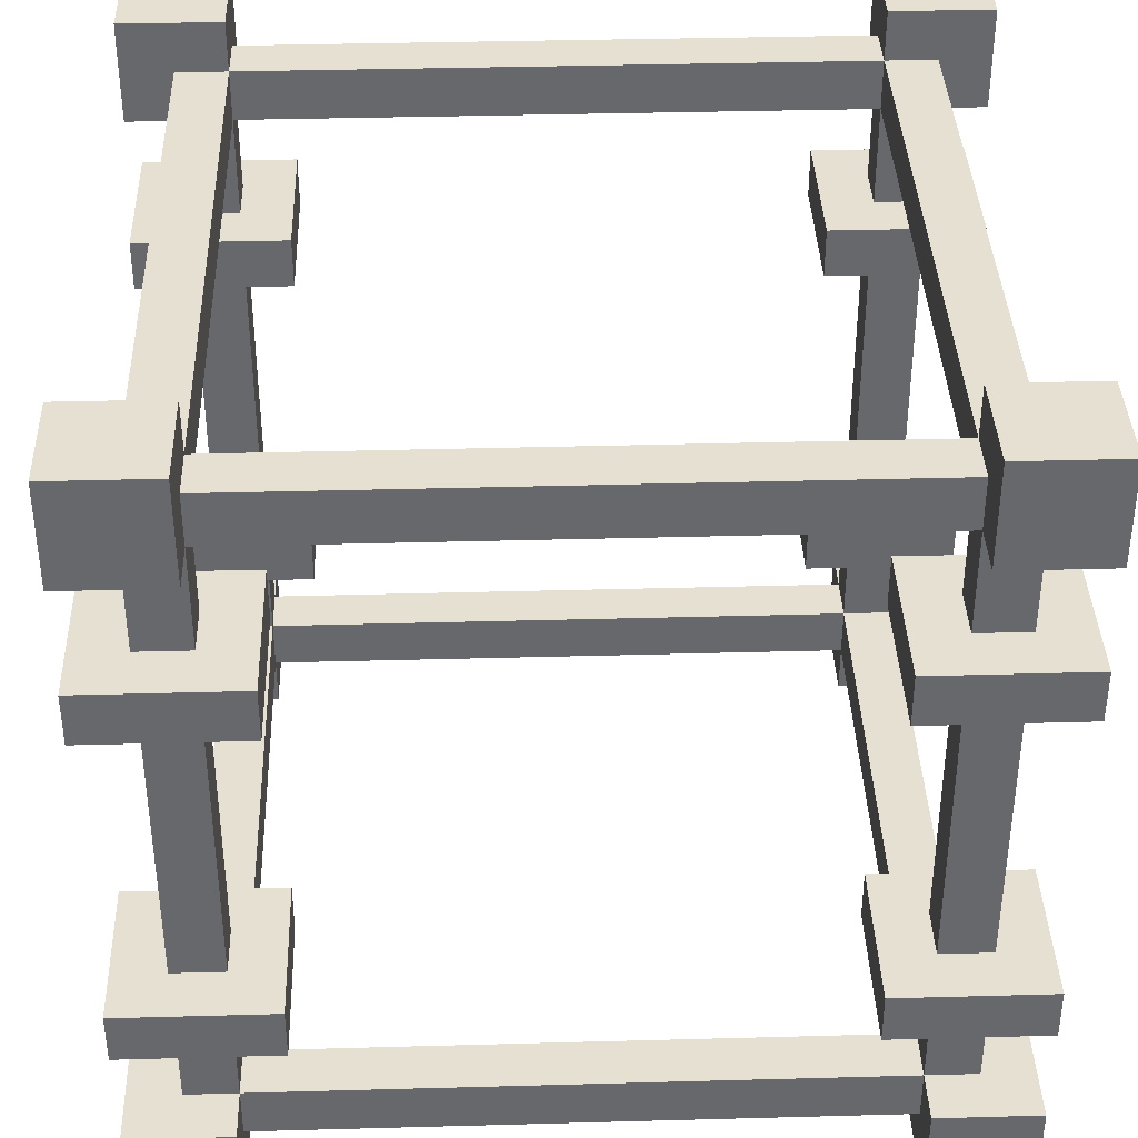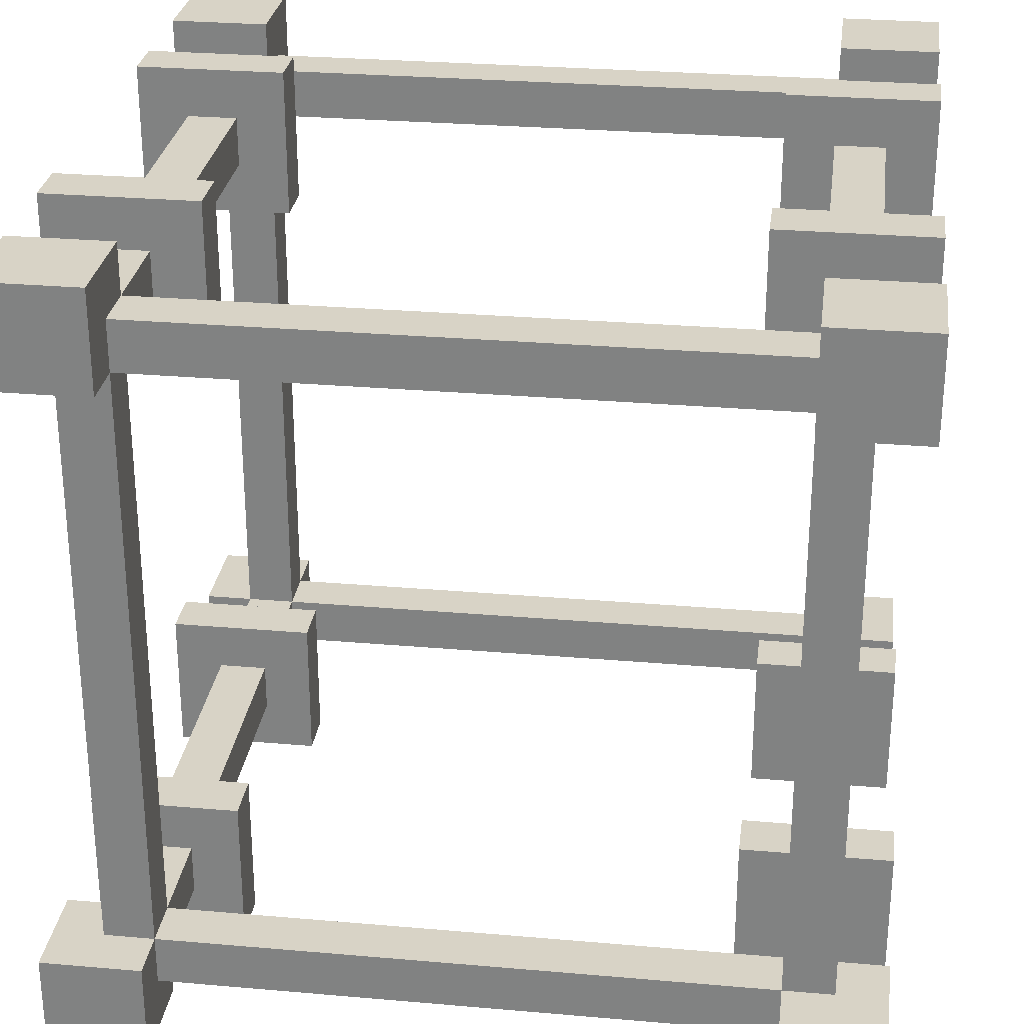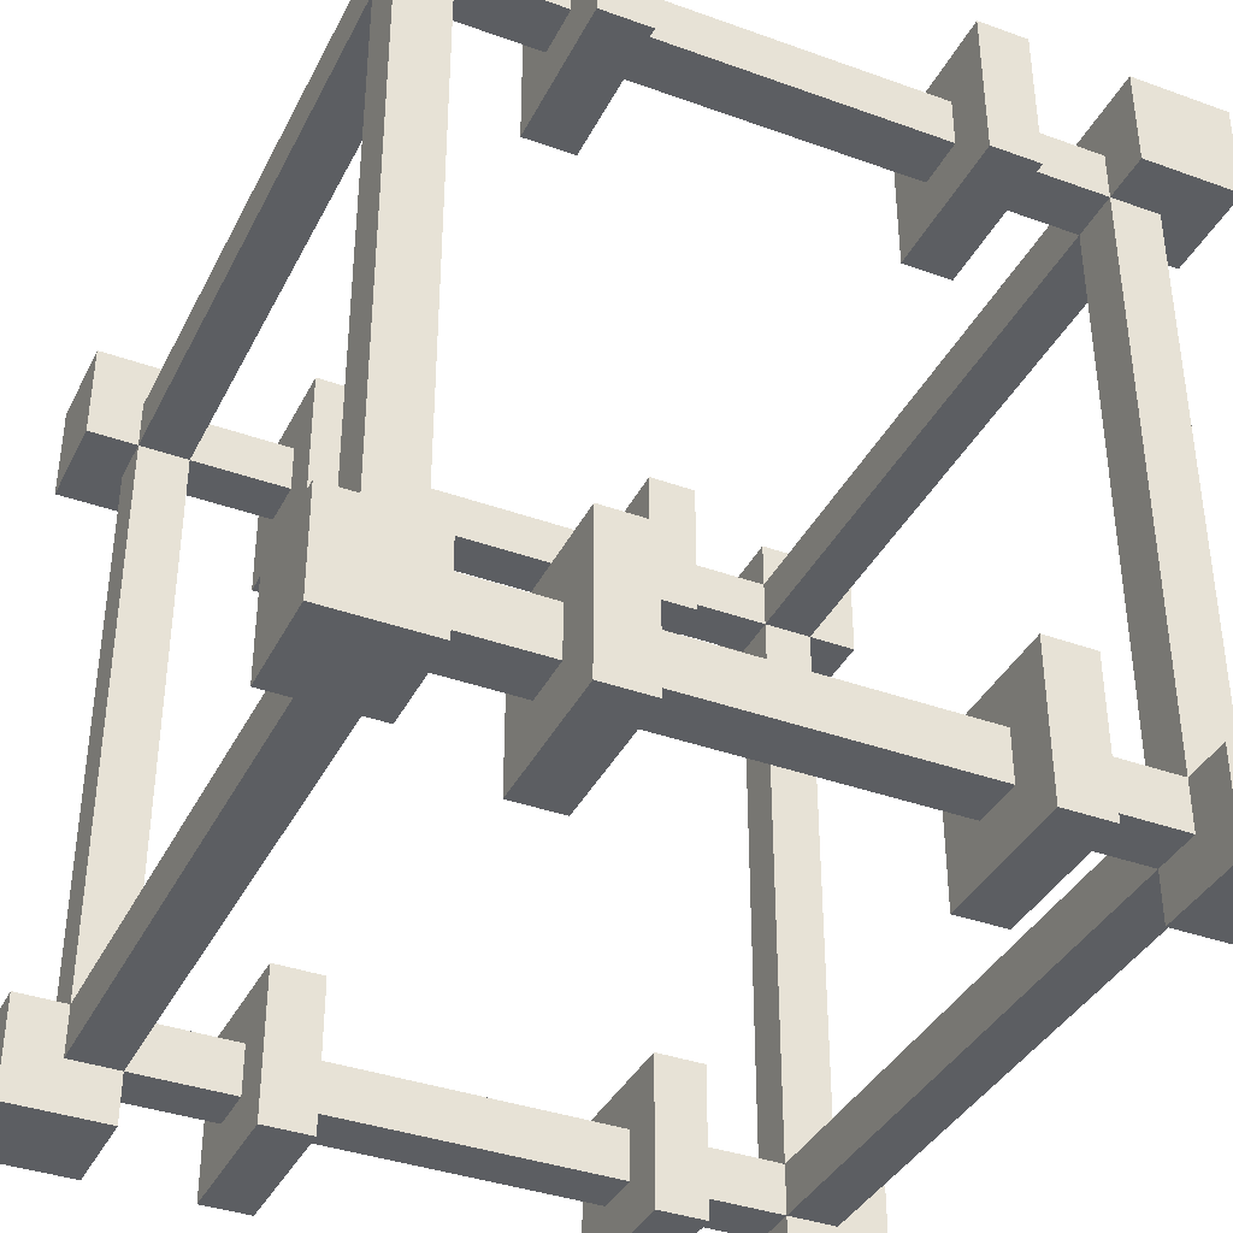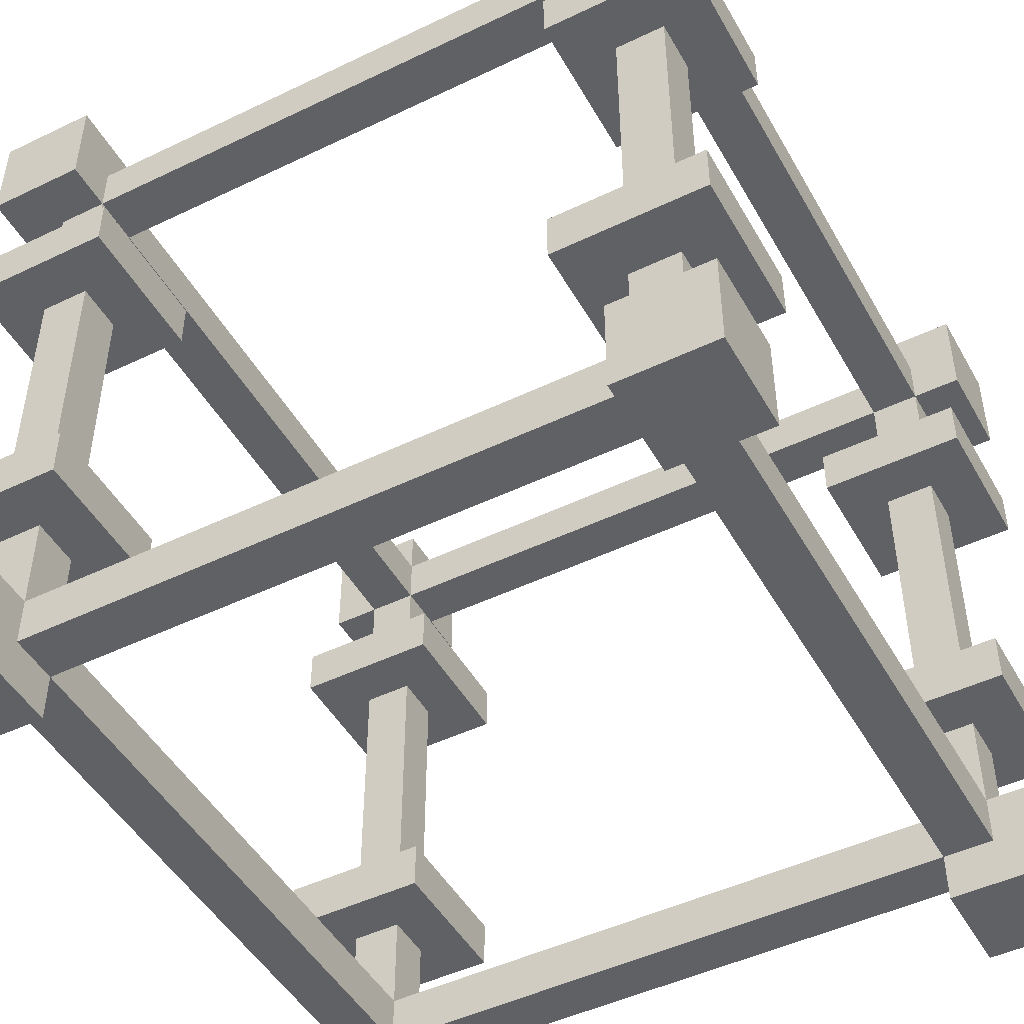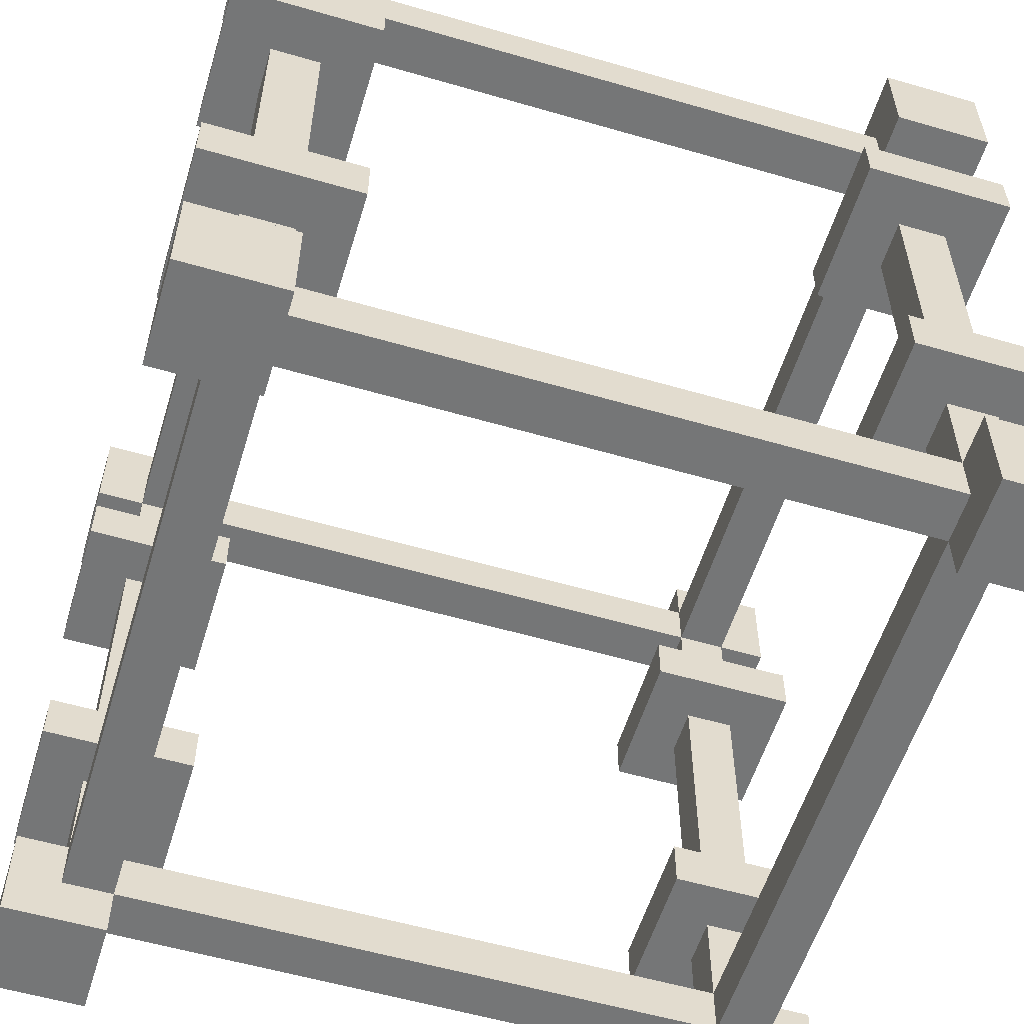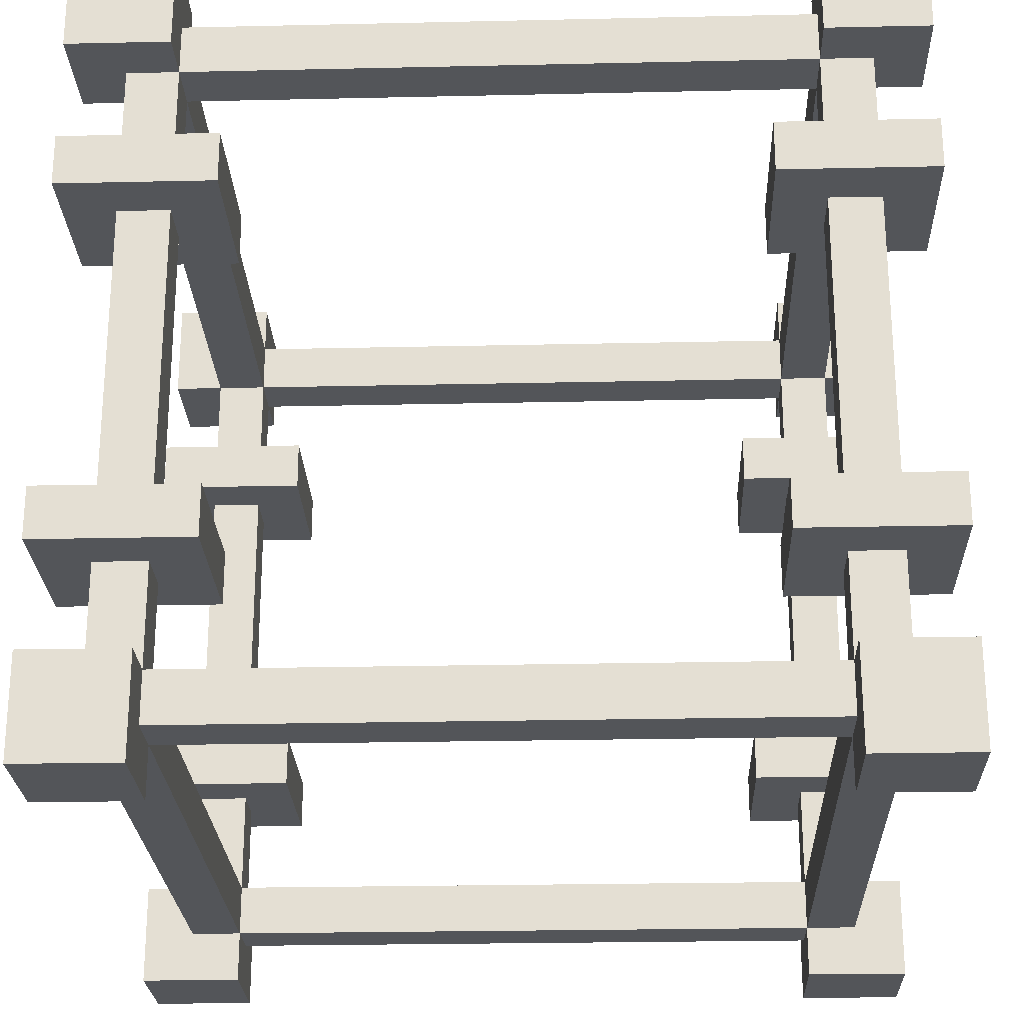
<metadata>
{"format":"obj","ext":"obj","renderer":"f3d","projection":"perspective","resolution":1024,"background":"white","views":[{"elev":37.8,"azim":-2.0,"up":"+Y"},{"elev":28.2,"azim":7.5,"up":"+Z"},{"elev":-37.9,"azim":-114.6,"up":"+Z"},{"elev":-47.8,"azim":28.4,"up":"+Y"},{"elev":-56.7,"azim":-16.9,"up":"+Y"},{"elev":-24.4,"azim":-87.9,"up":"+Y"}]}
</metadata>
<code>
o vertNW
v -0.375 0.375 -0.375
v -0.375 0.375 -0.4375
v -0.375 -0.375 -0.375
v -0.375 -0.375 -0.4375
v -0.4375 0.375 -0.4375
v -0.4375 0.375 -0.375
v -0.4375 -0.375 -0.4375
v -0.4375 -0.375 -0.375
f 4 7 5 2
f 3 4 2 1
f 8 3 1 6
f 7 8 6 5
o vertNE
v 0.4375 0.375 -0.375
v 0.4375 0.375 -0.4375
v 0.4375 -0.375 -0.375
v 0.4375 -0.375 -0.4375
v 0.375 0.375 -0.4375
v 0.375 0.375 -0.375
v 0.375 -0.375 -0.4375
v 0.375 -0.375 -0.375
f 12 15 13 10
f 11 12 10 9
f 16 11 9 14
f 15 16 14 13
o vertSW
v -0.375 0.375 0.4375
v -0.375 0.375 0.375
v -0.375 -0.375 0.4375
v -0.375 -0.375 0.375
v -0.4375 0.375 0.375
v -0.4375 0.375 0.4375
v -0.4375 -0.375 0.375
v -0.4375 -0.375 0.4375
f 20 23 21 18
f 19 20 18 17
f 24 19 17 22
f 23 24 22 21
o vertSE
v 0.4375 0.375 0.4375
v 0.4375 0.375 0.375
v 0.4375 -0.375 0.4375
v 0.4375 -0.375 0.375
v 0.375 0.375 0.375
v 0.375 0.375 0.4375
v 0.375 -0.375 0.375
v 0.375 -0.375 0.4375
f 28 31 29 26
f 27 28 26 25
f 32 27 25 30
f 31 32 30 29
o cross1
v 0.375 0.4375 -0.375
v 0.375 0.4375 -0.4375
v 0.375 0.375 -0.375
v 0.375 0.375 -0.4375
v -0.375 0.4375 -0.4375
v -0.375 0.4375 -0.375
v -0.375 0.375 -0.4375
v -0.375 0.375 -0.375
f 36 39 37 34
f 40 35 33 38
f 38 33 34 37
f 39 36 35 40
o cross2
v 0.375 -0.375 0.4375
v 0.375 -0.375 0.375
v 0.375 -0.4375 0.4375
v 0.375 -0.4375 0.375
v -0.375 -0.375 0.375
v -0.375 -0.375 0.4375
v -0.375 -0.4375 0.375
v -0.375 -0.4375 0.4375
f 44 47 45 42
f 48 43 41 46
f 46 41 42 45
f 47 44 43 48
o cross3
v 0.375 0.4375 0.4375
v 0.375 0.4375 0.375
v 0.375 0.375 0.4375
v 0.375 0.375 0.375
v -0.375 0.4375 0.375
v -0.375 0.4375 0.4375
v -0.375 0.375 0.375
v -0.375 0.375 0.4375
f 52 55 53 50
f 56 51 49 54
f 54 49 50 53
f 55 52 51 56
o cross4
v 0.375 -0.375 -0.375
v 0.375 -0.375 -0.4375
v 0.375 -0.4375 -0.375
v 0.375 -0.4375 -0.4375
v -0.375 -0.375 -0.4375
v -0.375 -0.375 -0.375
v -0.375 -0.4375 -0.4375
v -0.375 -0.4375 -0.375
f 60 63 61 58
f 64 59 57 62
f 62 57 58 61
f 63 60 59 64
o cross5
v -0.375 -0.375 0.375
v -0.375 -0.375 -0.375
v -0.375 -0.4375 0.375
v -0.375 -0.4375 -0.375
v -0.4375 -0.375 -0.375
v -0.4375 -0.375 0.375
v -0.4375 -0.4375 -0.375
v -0.4375 -0.4375 0.375
f 67 68 66 65
f 71 72 70 69
f 70 65 66 69
f 71 68 67 72
o cross6
v -0.375 0.4375 0.375
v -0.375 0.4375 -0.375
v -0.375 0.375 0.375
v -0.375 0.375 -0.375
v -0.4375 0.4375 -0.375
v -0.4375 0.4375 0.375
v -0.4375 0.375 -0.375
v -0.4375 0.375 0.375
f 75 76 74 73
f 79 80 78 77
f 78 73 74 77
f 79 76 75 80
o cross7
v 0.4375 0.4375 0.375
v 0.4375 0.4375 -0.375
v 0.4375 0.375 0.375
v 0.4375 0.375 -0.375
v 0.375 0.4375 -0.375
v 0.375 0.4375 0.375
v 0.375 0.375 -0.375
v 0.375 0.375 0.375
f 83 84 82 81
f 87 88 86 85
f 86 81 82 85
f 87 84 83 88
o cross8
v 0.4375 -0.375 0.375
v 0.4375 -0.375 -0.375
v 0.4375 -0.4375 0.375
v 0.4375 -0.4375 -0.375
v 0.375 -0.375 -0.375
v 0.375 -0.375 0.375
v 0.375 -0.4375 -0.375
v 0.375 -0.4375 0.375
f 91 92 90 89
f 95 96 94 93
f 94 89 90 93
f 95 92 91 96
o corner1
v -0.375 -0.375 -0.375
v -0.375 -0.375 -0.5
v -0.375 -0.5 -0.375
v -0.375 -0.5 -0.5
v -0.5 -0.375 -0.5
v -0.5 -0.375 -0.375
v -0.5 -0.5 -0.5
v -0.5 -0.5 -0.375
f 100 103 101 98
f 99 100 98 97
f 104 99 97 102
f 103 104 102 101
f 102 97 98 101
f 103 100 99 104
o corner2
v 0.5 -0.375 -0.375
v 0.5 -0.375 -0.5
v 0.5 -0.5 -0.375
v 0.5 -0.5 -0.5
v 0.375 -0.375 -0.5
v 0.375 -0.375 -0.375
v 0.375 -0.5 -0.5
v 0.375 -0.5 -0.375
f 108 111 109 106
f 107 108 106 105
f 112 107 105 110
f 111 112 110 109
f 110 105 106 109
f 111 108 107 112
o corner3
v -0.375 -0.375 0.5
v -0.375 -0.375 0.375
v -0.375 -0.5 0.5
v -0.375 -0.5 0.375
v -0.5 -0.375 0.375
v -0.5 -0.375 0.5
v -0.5 -0.5 0.375
v -0.5 -0.5 0.5
f 116 119 117 114
f 115 116 114 113
f 120 115 113 118
f 119 120 118 117
f 118 113 114 117
f 119 116 115 120
o corner4
v 0.5 -0.375 0.5
v 0.5 -0.375 0.375
v 0.5 -0.5 0.5
v 0.5 -0.5 0.375
v 0.375 -0.375 0.375
v 0.375 -0.375 0.5
v 0.375 -0.5 0.375
v 0.375 -0.5 0.5
f 124 127 125 122
f 123 124 122 121
f 128 123 121 126
f 127 128 126 125
f 126 121 122 125
f 127 124 123 128
o corner5
v -0.375 0.5 -0.375
v -0.375 0.5 -0.5
v -0.375 0.375 -0.375
v -0.375 0.375 -0.5
v -0.5 0.5 -0.5
v -0.5 0.5 -0.375
v -0.5 0.375 -0.5
v -0.5 0.375 -0.375
f 132 135 133 130
f 131 132 130 129
f 136 131 129 134
f 135 136 134 133
f 134 129 130 133
f 135 132 131 136
o corner6
v 0.5 0.5 -0.375
v 0.5 0.5 -0.5
v 0.5 0.375 -0.375
v 0.5 0.375 -0.5
v 0.375 0.5 -0.5
v 0.375 0.5 -0.375
v 0.375 0.375 -0.5
v 0.375 0.375 -0.375
f 140 143 141 138
f 139 140 138 137
f 144 139 137 142
f 143 144 142 141
f 142 137 138 141
f 143 140 139 144
o corner7
v -0.375 0.5 0.5
v -0.375 0.5 0.375
v -0.375 0.375 0.5
v -0.375 0.375 0.375
v -0.5 0.5 0.375
v -0.5 0.5 0.5
v -0.5 0.375 0.375
v -0.5 0.375 0.5
f 148 151 149 146
f 147 148 146 145
f 152 147 145 150
f 151 152 150 149
f 150 145 146 149
f 151 148 147 152
o corner8
v 0.5 0.5 0.5
v 0.5 0.5 0.375
v 0.5 0.375 0.5
v 0.5 0.375 0.375
v 0.375 0.5 0.375
v 0.375 0.5 0.5
v 0.375 0.375 0.375
v 0.375 0.375 0.5
f 156 159 157 154
f 155 156 154 153
f 160 155 153 158
f 159 160 158 157
f 158 153 154 157
f 159 156 155 160
o disk1
v -0.3125 -0.1875 -0.3125
v -0.3125 -0.1875 -0.5
v -0.3125 -0.25 -0.3125
v -0.3125 -0.25 -0.5
v -0.5 -0.1875 -0.5
v -0.5 -0.1875 -0.3125
v -0.5 -0.25 -0.5
v -0.5 -0.25 -0.3125
f 164 167 165 162
f 163 164 162 161
f 168 163 161 166
f 167 168 166 165
f 166 161 162 165
f 167 164 163 168
o disk2
v 0.5 -0.1875 -0.3125
v 0.5 -0.1875 -0.5
v 0.5 -0.25 -0.3125
v 0.5 -0.25 -0.5
v 0.3125 -0.1875 -0.5
v 0.3125 -0.1875 -0.3125
v 0.3125 -0.25 -0.5
v 0.3125 -0.25 -0.3125
f 172 175 173 170
f 171 172 170 169
f 176 171 169 174
f 175 176 174 173
f 174 169 170 173
f 175 172 171 176
o disk3
v -0.3125 -0.1875 0.5
v -0.3125 -0.1875 0.3125
v -0.3125 -0.25 0.5
v -0.3125 -0.25 0.3125
v -0.5 -0.1875 0.3125
v -0.5 -0.1875 0.5
v -0.5 -0.25 0.3125
v -0.5 -0.25 0.5
f 180 183 181 178
f 179 180 178 177
f 184 179 177 182
f 183 184 182 181
f 182 177 178 181
f 183 180 179 184
o disk4
v 0.5 -0.1875 0.5
v 0.5 -0.1875 0.3125
v 0.5 -0.25 0.5
v 0.5 -0.25 0.3125
v 0.3125 -0.1875 0.3125
v 0.3125 -0.1875 0.5
v 0.3125 -0.25 0.3125
v 0.3125 -0.25 0.5
f 188 191 189 186
f 187 188 186 185
f 192 187 185 190
f 191 192 190 189
f 190 185 186 189
f 191 188 187 192
o disk5
v -0.3125 0.25 -0.3125
v -0.3125 0.25 -0.5
v -0.3125 0.1875 -0.3125
v -0.3125 0.1875 -0.5
v -0.5 0.25 -0.5
v -0.5 0.25 -0.3125
v -0.5 0.1875 -0.5
v -0.5 0.1875 -0.3125
f 196 199 197 194
f 195 196 194 193
f 200 195 193 198
f 199 200 198 197
f 198 193 194 197
f 199 196 195 200
o disk6
v 0.5 0.25 -0.3125
v 0.5 0.25 -0.5
v 0.5 0.1875 -0.3125
v 0.5 0.1875 -0.5
v 0.3125 0.25 -0.5
v 0.3125 0.25 -0.3125
v 0.3125 0.1875 -0.5
v 0.3125 0.1875 -0.3125
f 204 207 205 202
f 203 204 202 201
f 208 203 201 206
f 207 208 206 205
f 206 201 202 205
f 207 204 203 208
o disk7
v -0.3125 0.25 0.5
v -0.3125 0.25 0.3125
v -0.3125 0.1875 0.5
v -0.3125 0.1875 0.3125
v -0.5 0.25 0.3125
v -0.5 0.25 0.5
v -0.5 0.1875 0.3125
v -0.5 0.1875 0.5
f 212 215 213 210
f 211 212 210 209
f 216 211 209 214
f 215 216 214 213
f 214 209 210 213
f 215 212 211 216
o disk8
v 0.5 0.25 0.5
v 0.5 0.25 0.3125
v 0.5 0.1875 0.5
v 0.5 0.1875 0.3125
v 0.3125 0.25 0.3125
v 0.3125 0.25 0.5
v 0.3125 0.1875 0.3125
v 0.3125 0.1875 0.5
f 220 223 221 218
f 219 220 218 217
f 224 219 217 222
f 223 224 222 221
f 222 217 218 221
f 223 220 219 224

</code>
